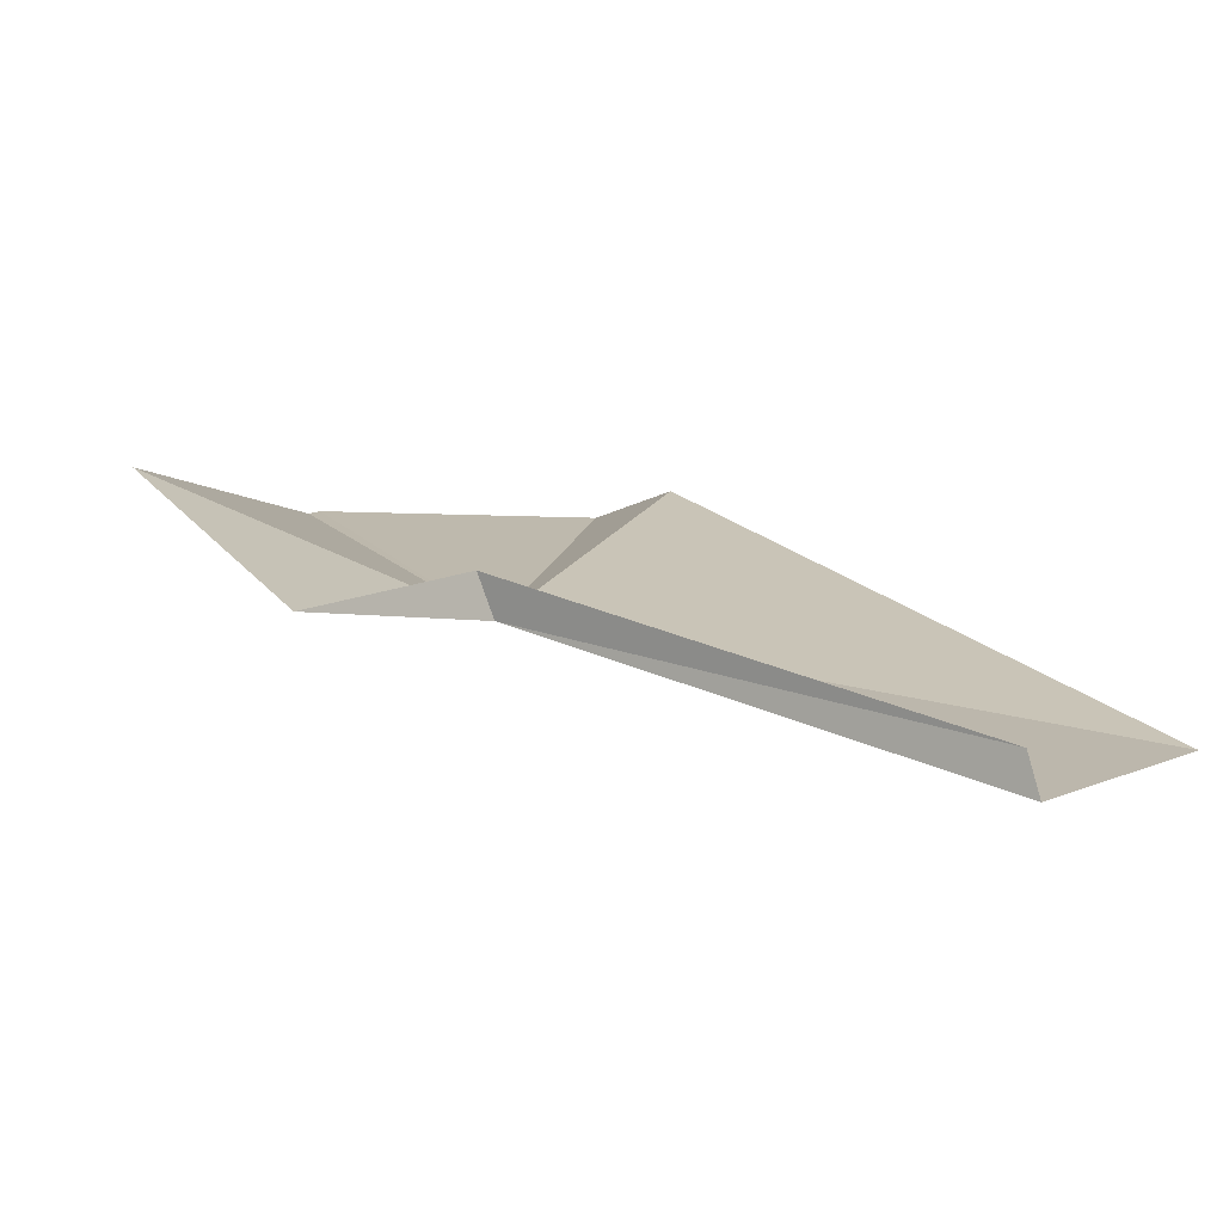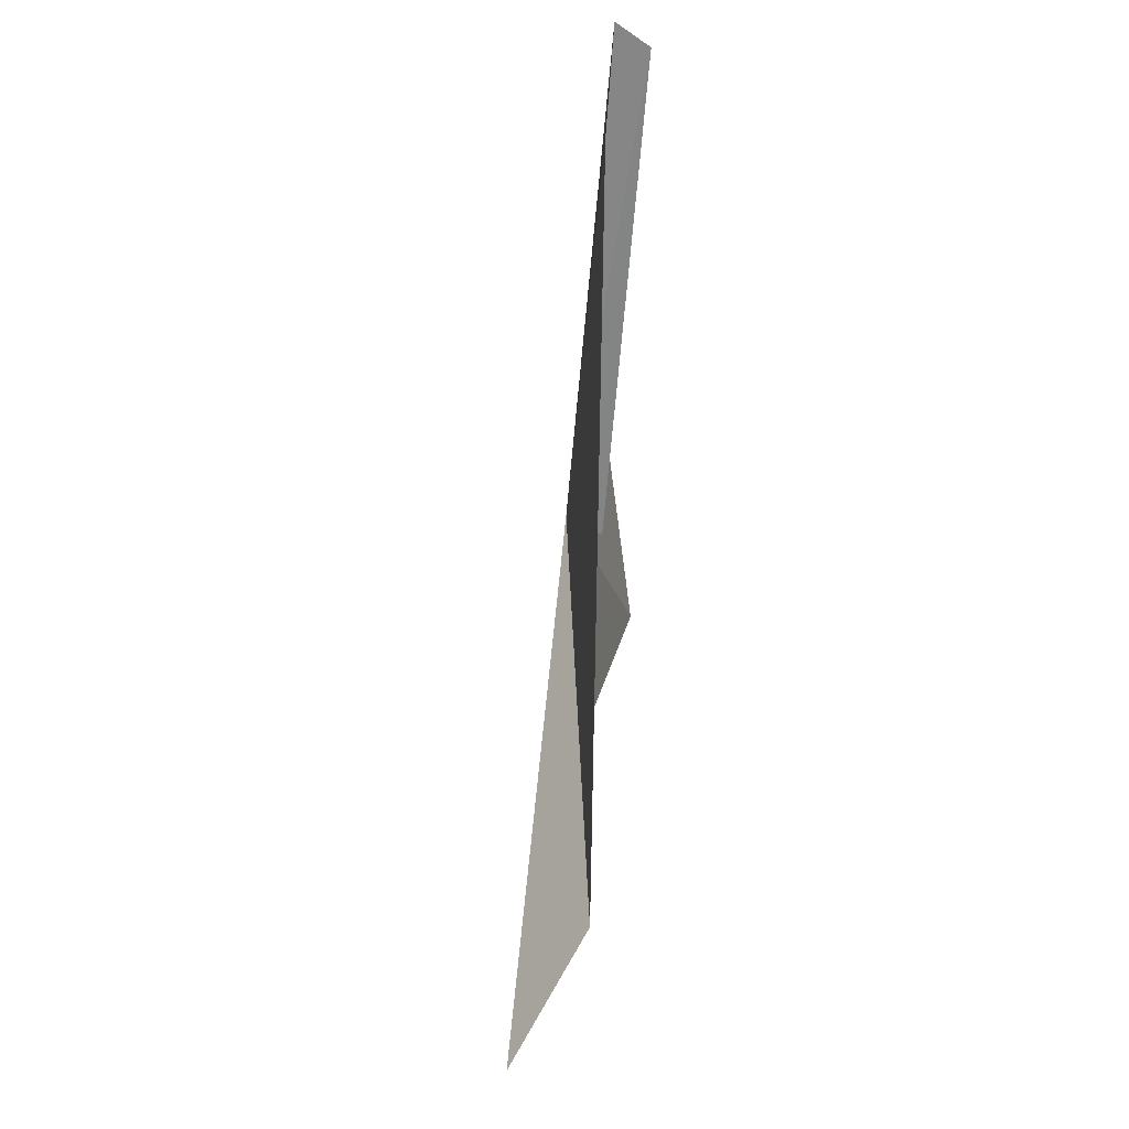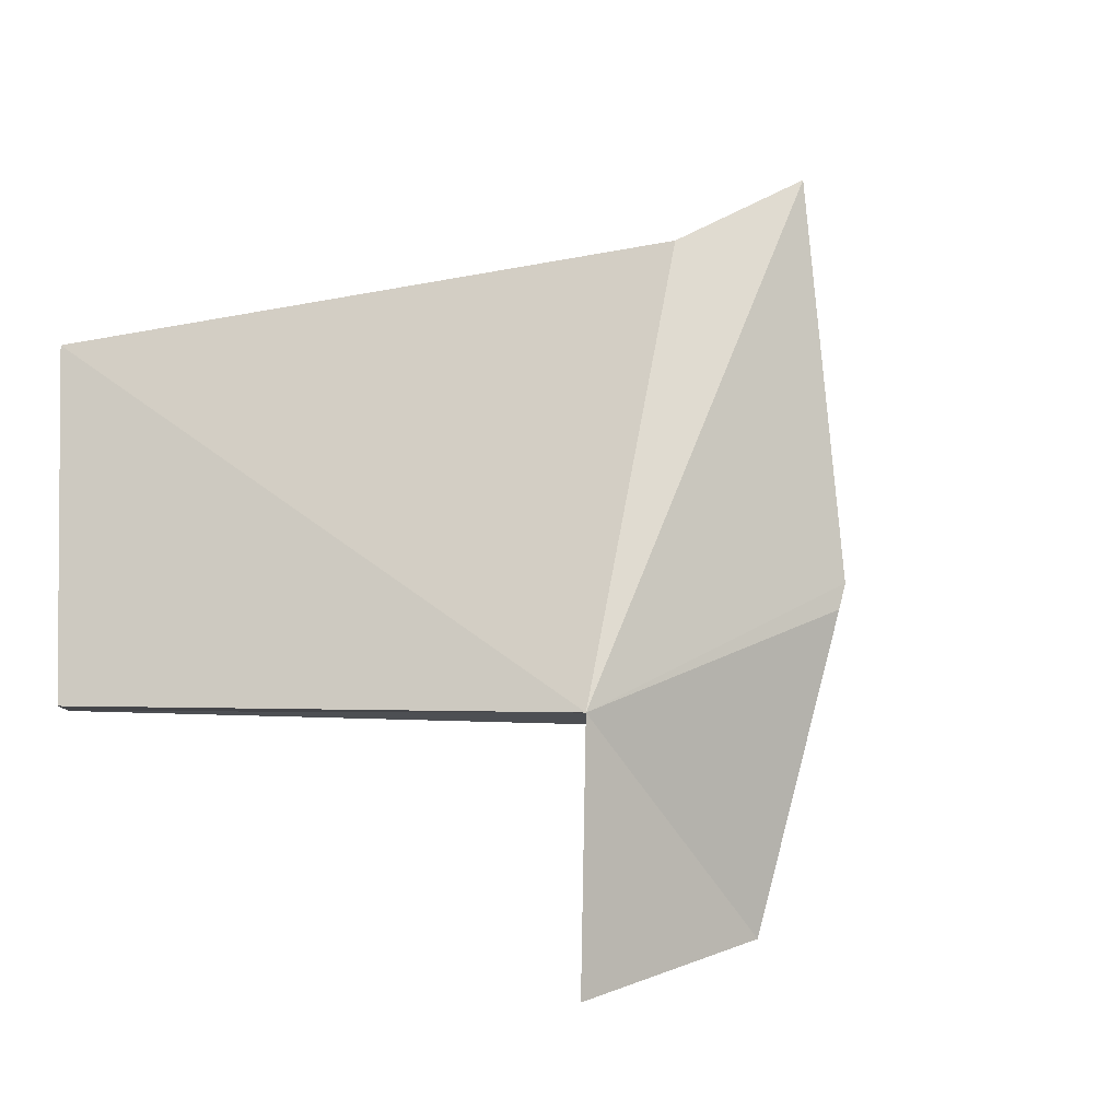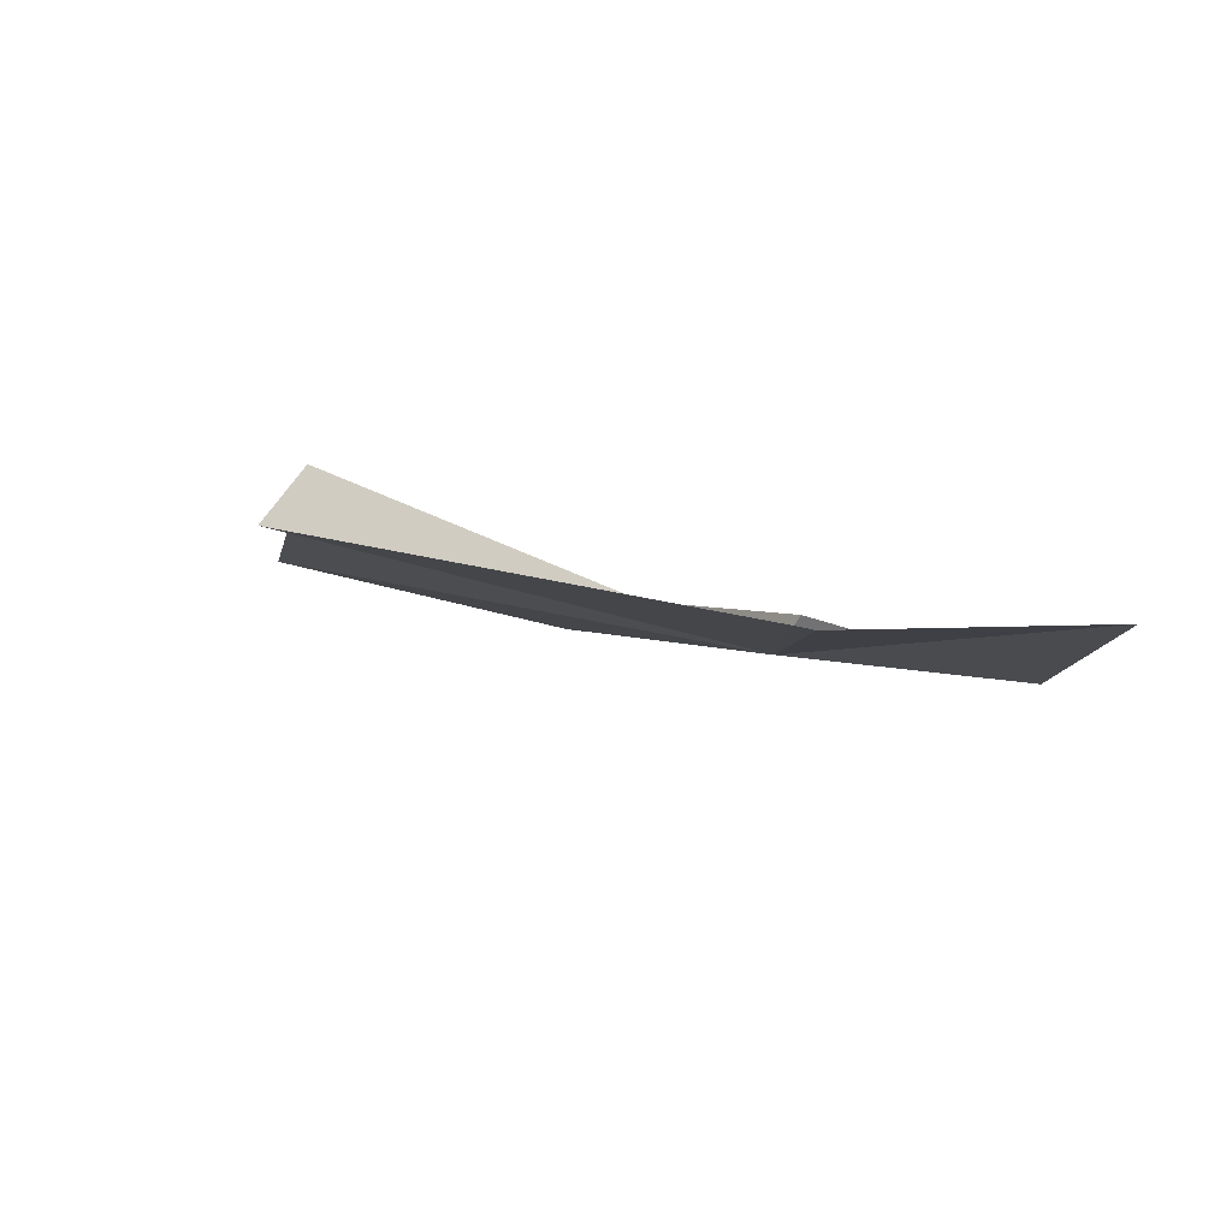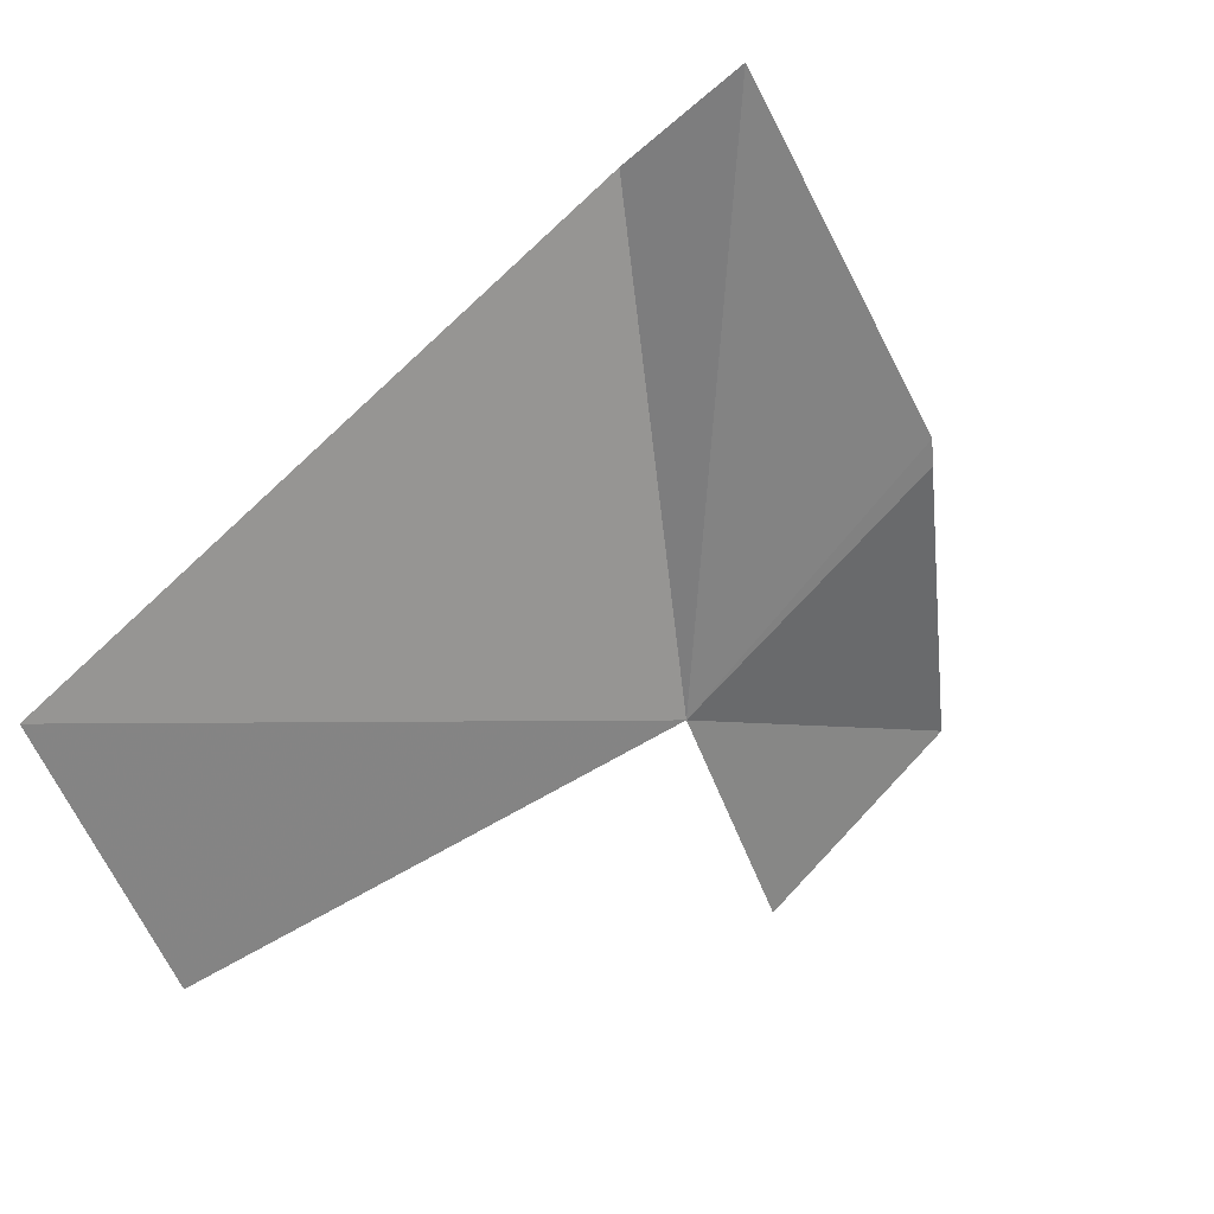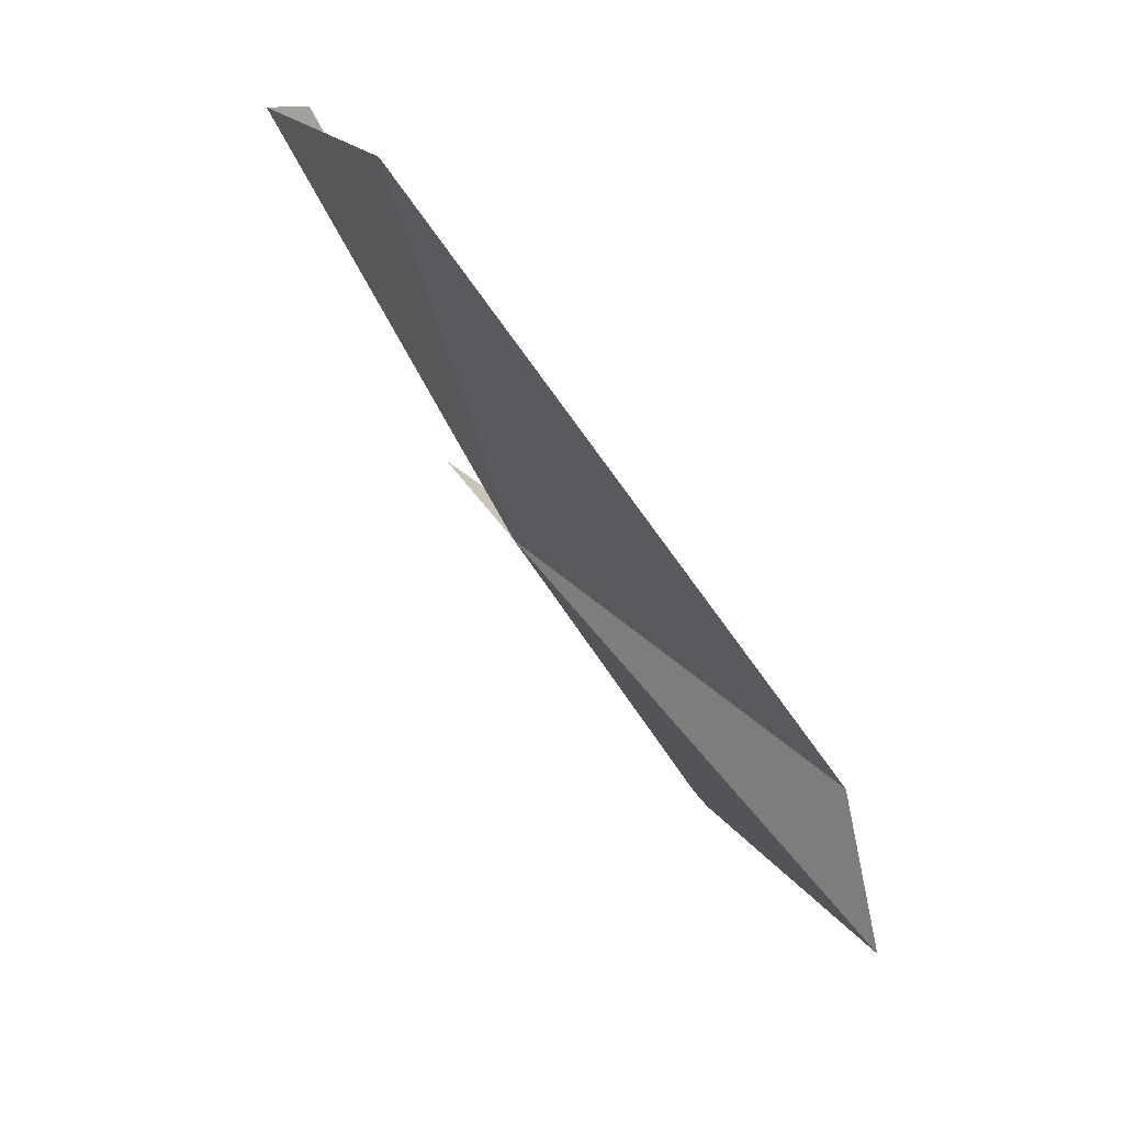
<metadata>
{"format":"obj","ext":"obj","renderer":"f3d","projection":"perspective","resolution":1024,"background":"white","views":[{"elev":-21.3,"azim":-110.6,"up":"+Y"},{"elev":78.9,"azim":130.0,"up":"+Z"},{"elev":-77.4,"azim":35.3,"up":"+Y"},{"elev":30.2,"azim":109.5,"up":"+Y"},{"elev":-31.1,"azim":56.2,"up":"+Y"},{"elev":74.3,"azim":88.9,"up":"+Z"}]}
</metadata>
<code>
v 10.17 6.05 56.37
v 9.122 5.354 57.38
v 9.64 5.736 58.15
v 11.17 6.972 57.27
v 10.93 6.616 56.05
v 11 6.656 56.1
v 11.61 7.046 57.19
v 9.682 5.808 55.71
v 10.14 6.172 56.31
v 9.1 5.476 57.34
v 10.14 6.326 55.39
f 1 3 2
f 1 4 3
f 1 5 6
f 1 6 7
f 1 7 4
f 1 9 8
f 1 2 10
f 1 10 9
f 1 11 5
f 1 8 11

</code>
